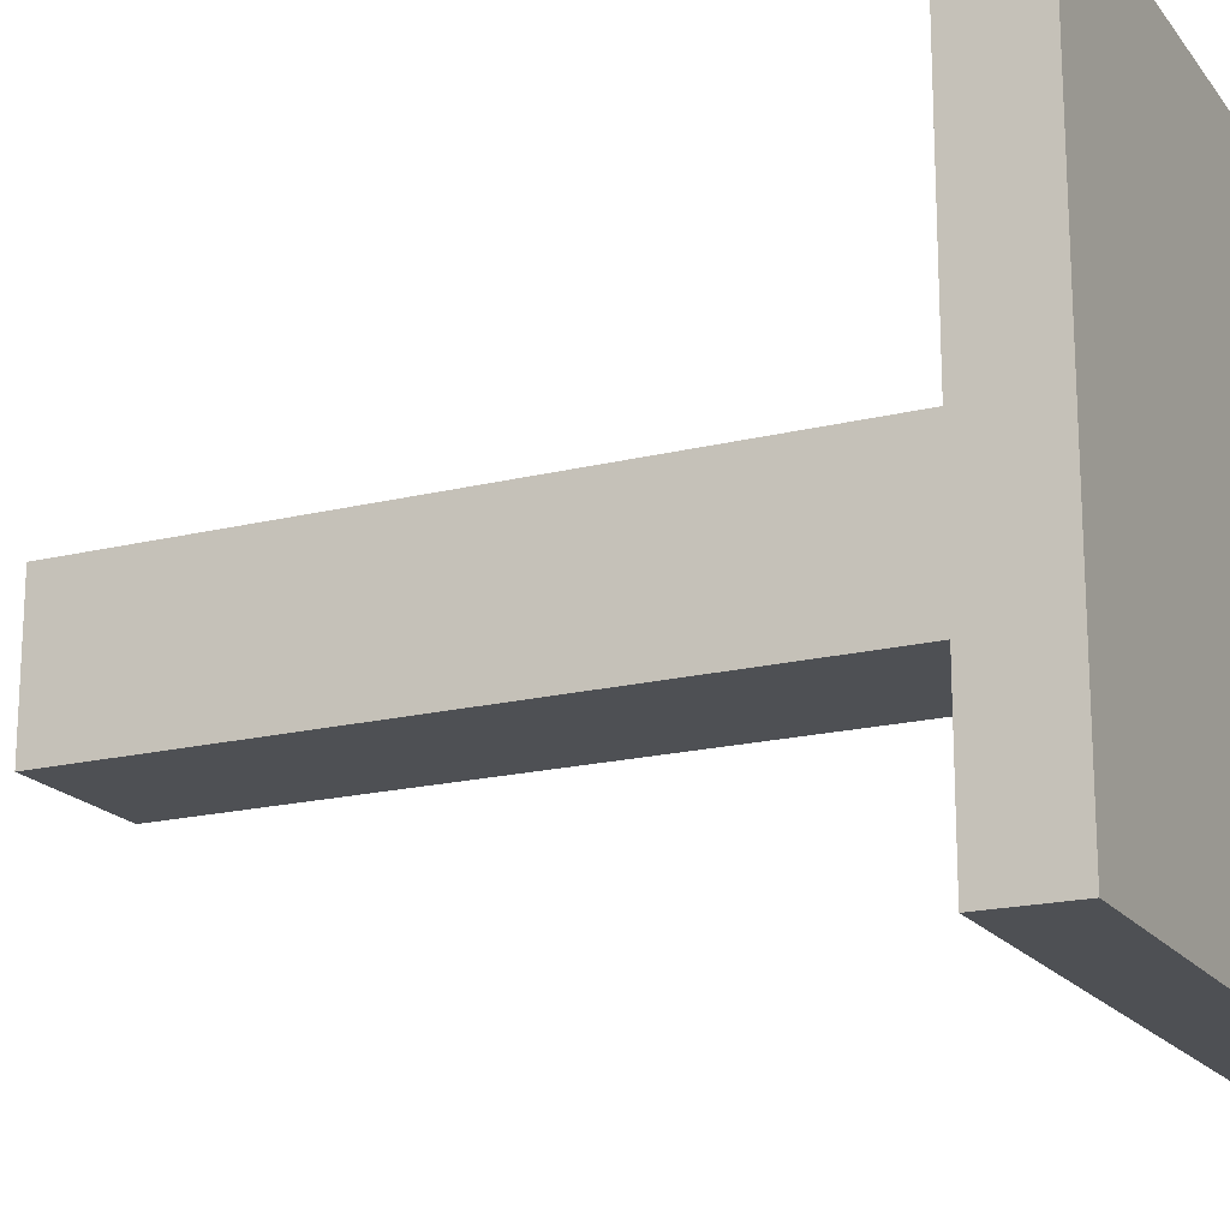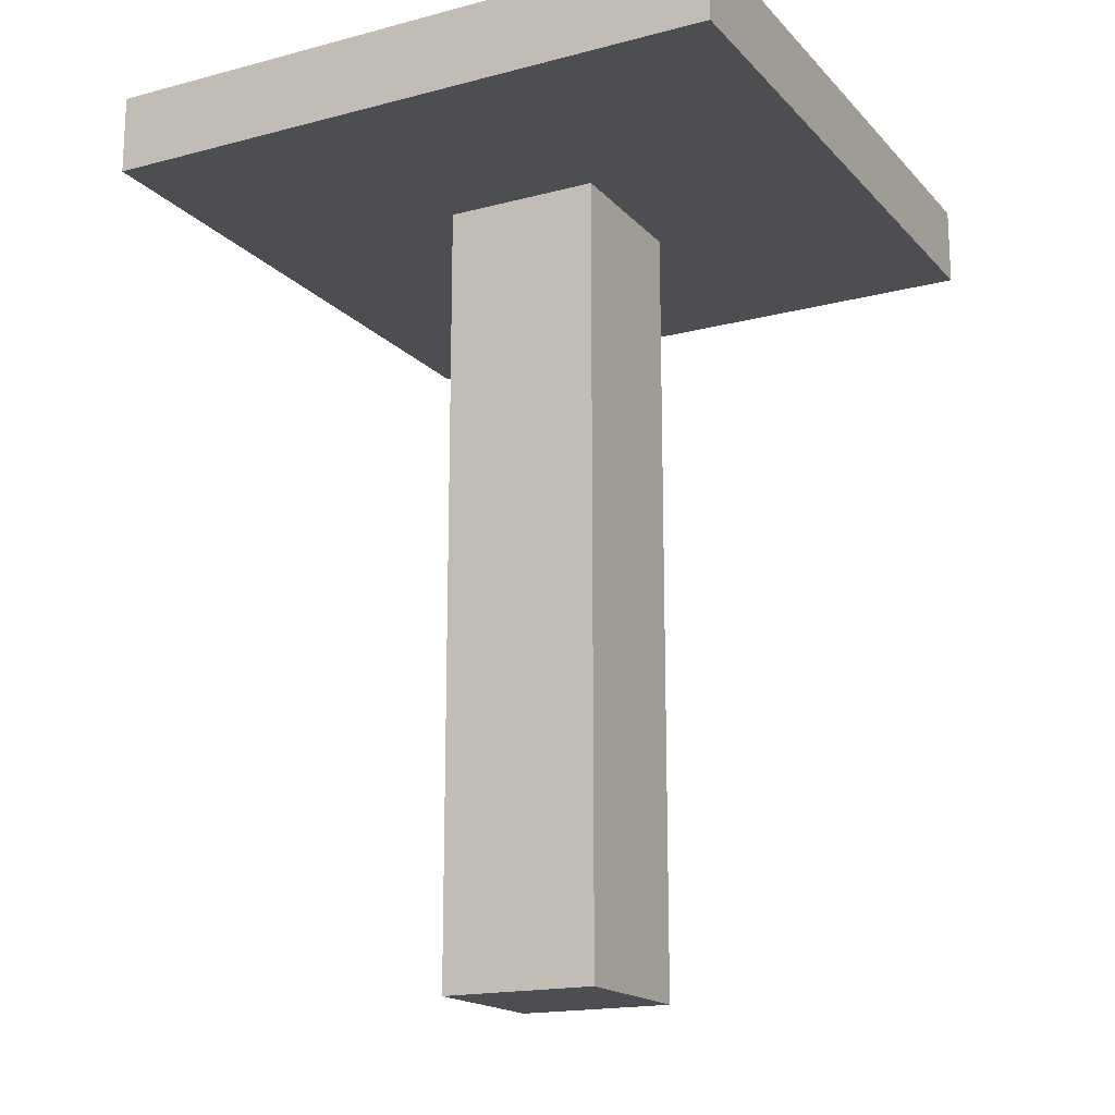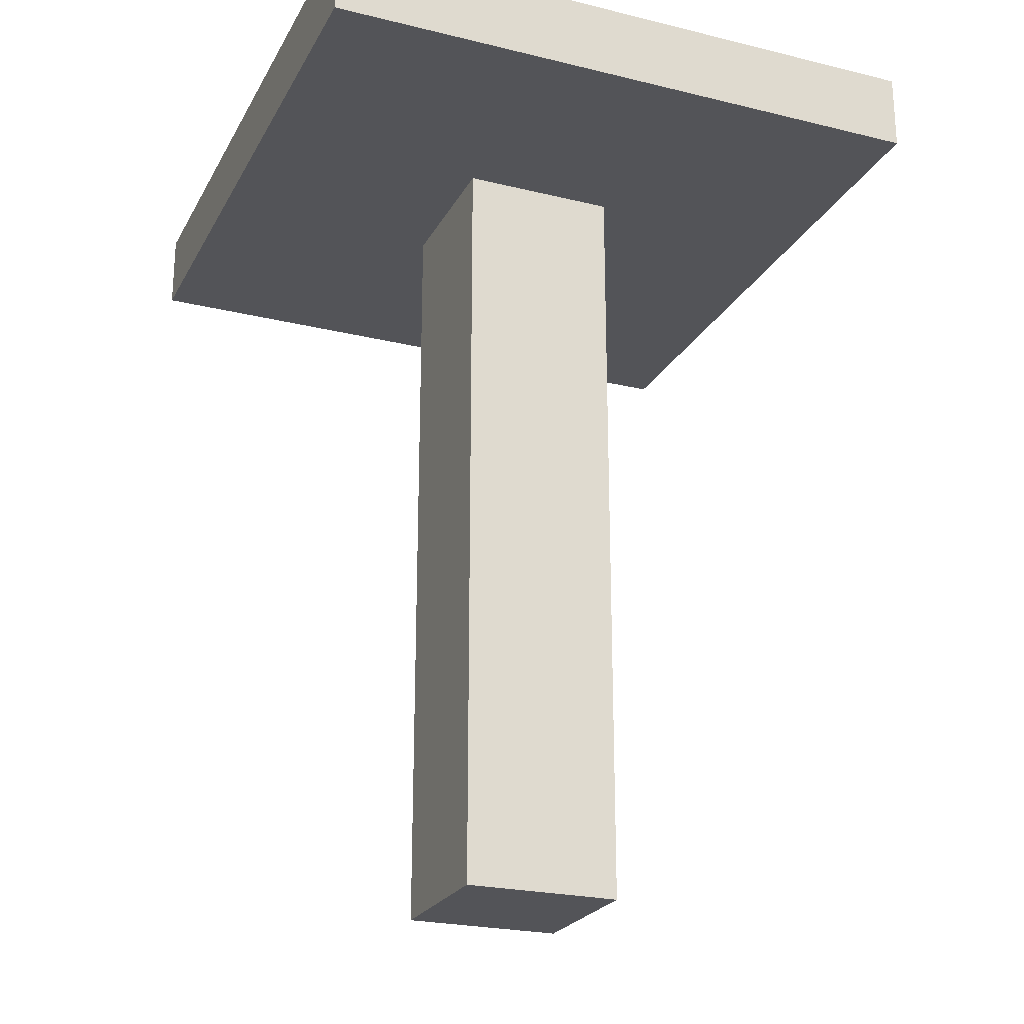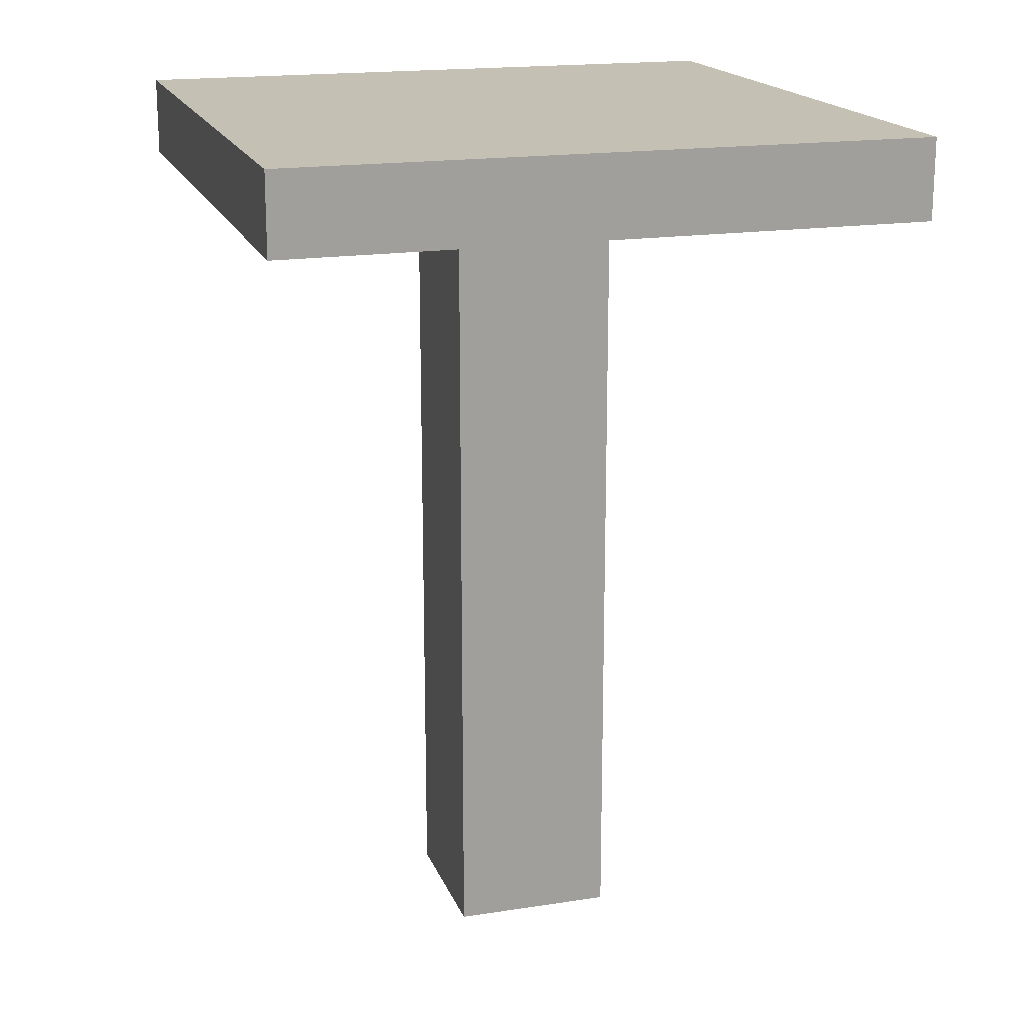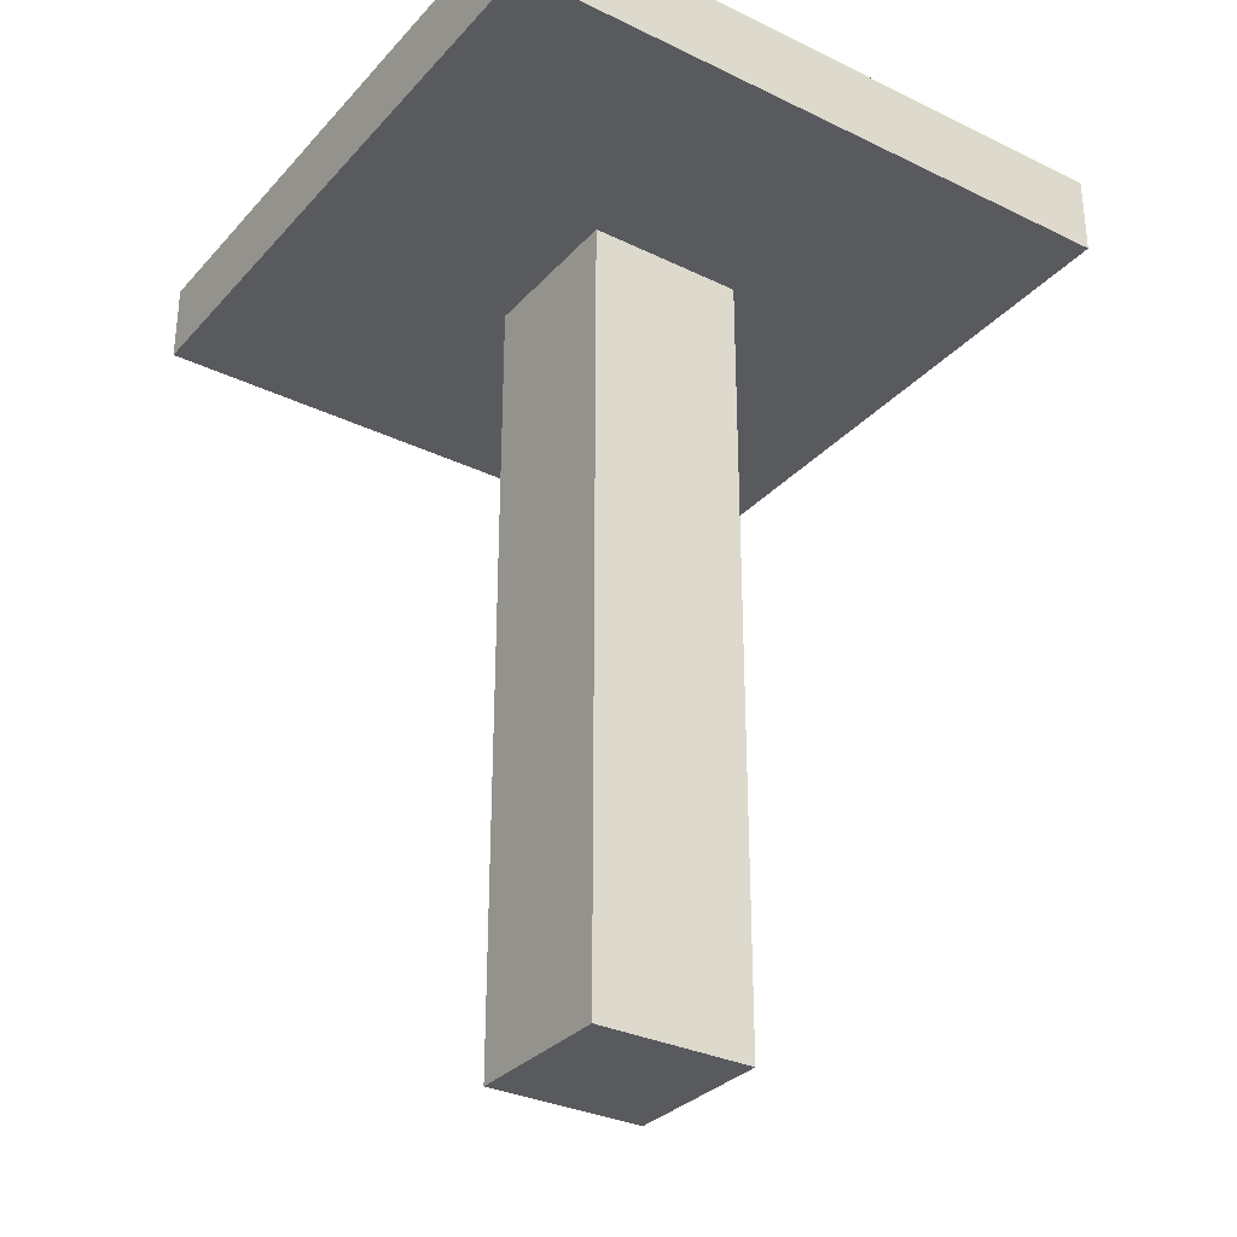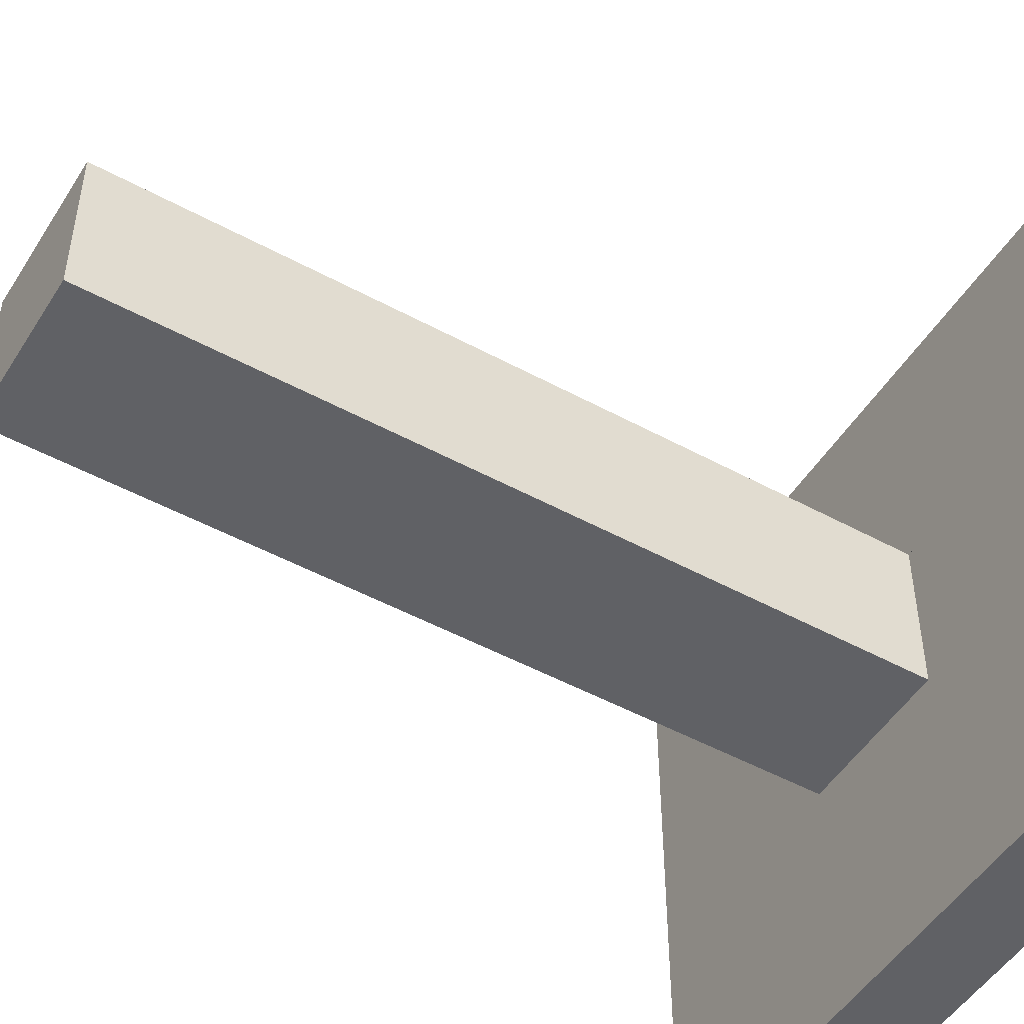
<metadata>
{"format":"obj","ext":"obj","renderer":"f3d","projection":"perspective","resolution":1024,"background":"white","views":[{"elev":-18.5,"azim":115.4,"up":"+Z"},{"elev":-17.1,"azim":27.8,"up":"+Y"},{"elev":-23.6,"azim":157.7,"up":"+Y"},{"elev":18.0,"azim":73.1,"up":"+Y"},{"elev":-31.5,"azim":55.6,"up":"+Y"},{"elev":-49.8,"azim":59.0,"up":"+Z"}]}
</metadata>
<code>
o lift1
v 8.193 -14.55 -1.17
v 7.413 -14.55 -1.17
v 6.242 -14.55 -1.17
v 6.242 -14.55 0
v 9.363 -14.55 0
v 9.363 -14.55 -1.17
v 9.363 -14.55 -3.121
v 6.242 -14.55 -3.121
v 6.242 -14.55 -1.951
v 7.413 -14.55 -1.951
v 8.193 -14.55 -1.951
v 9.363 -14.55 -1.951
v 6.242 -14.16 0
v 9.363 -14.16 0
v 9.363 -14.16 -3.121
v 6.242 -14.16 -3.121
v 8.193 -18.45 -1.17
v 7.413 -18.45 -1.17
v 8.193 -18.45 -1.951
v 7.413 -18.45 -1.951
f 6 5 4 3 2 1
f 12 11 10 9 8 7
f 11 12 6 1
f 10 2 3 9
f 14 13 4 5
f 14 5 6 12 7 15
f 15 16 13 14
f 16 15 7 8
f 16 8 9 3 4 13
f 2 18 17 1
f 1 17 19 11
f 17 18 20 19
f 10 20 18 2
f 11 19 20 10

</code>
